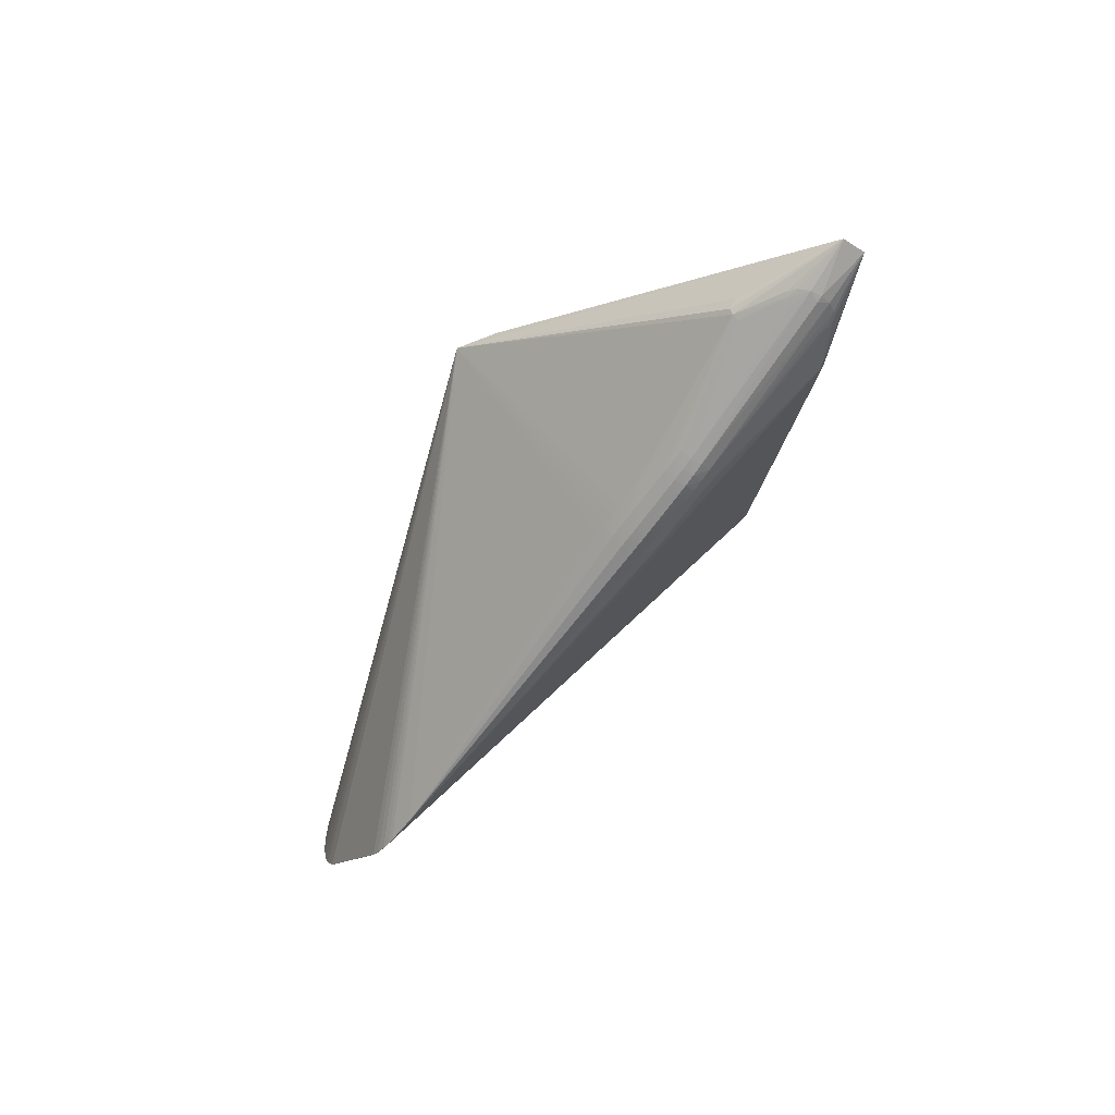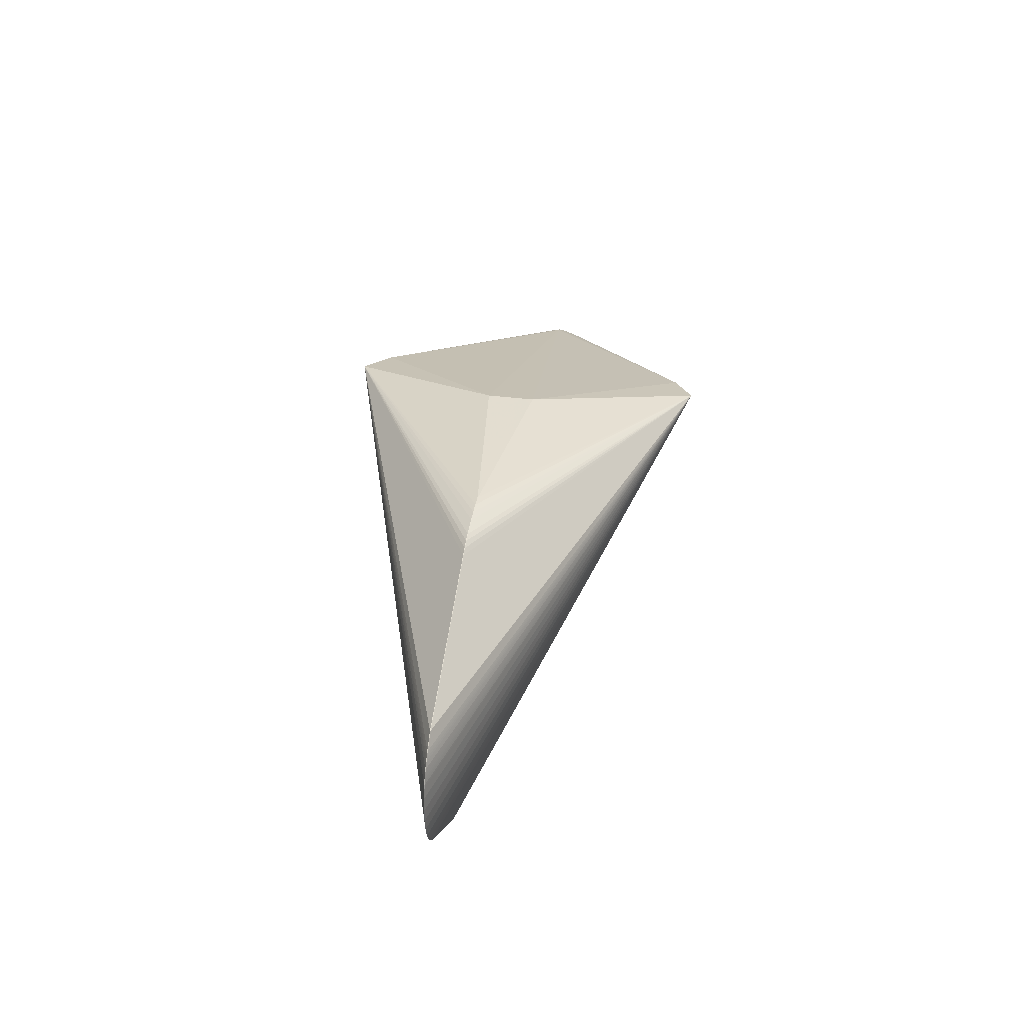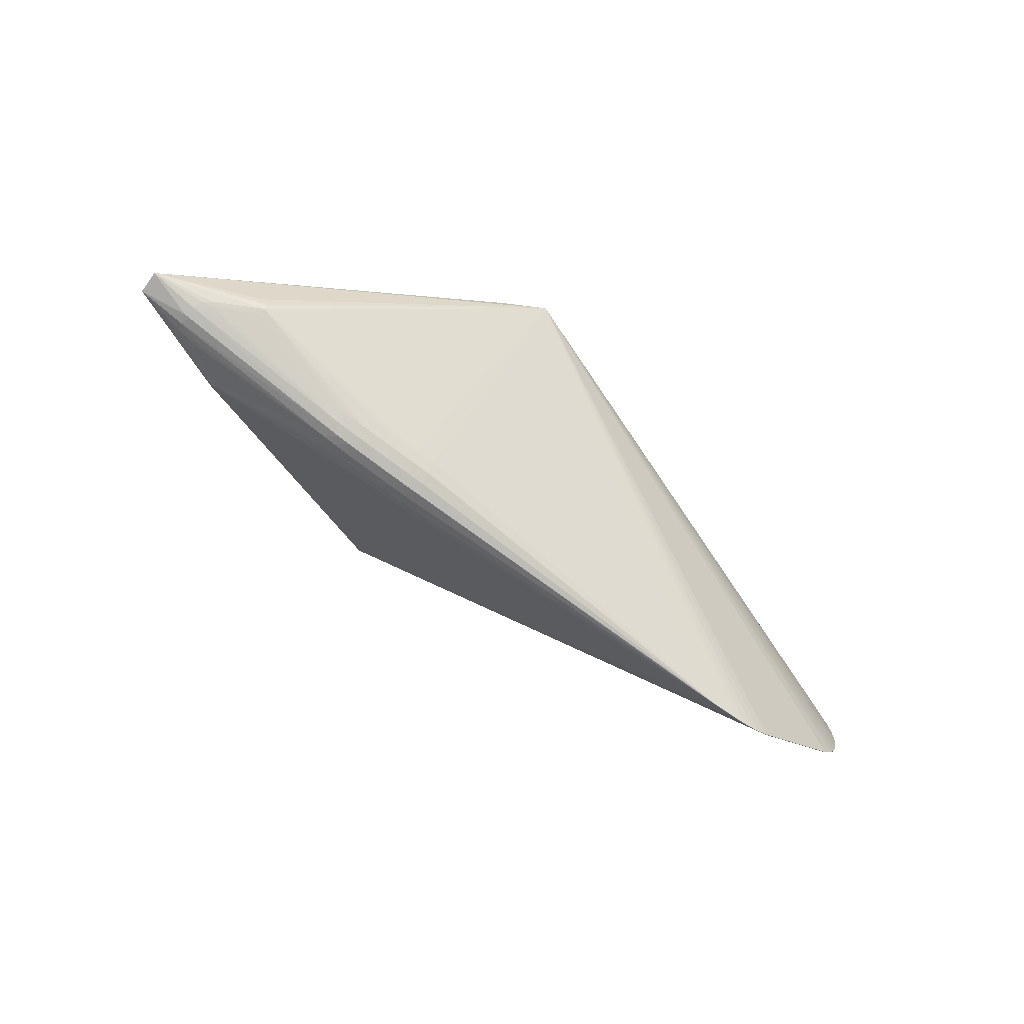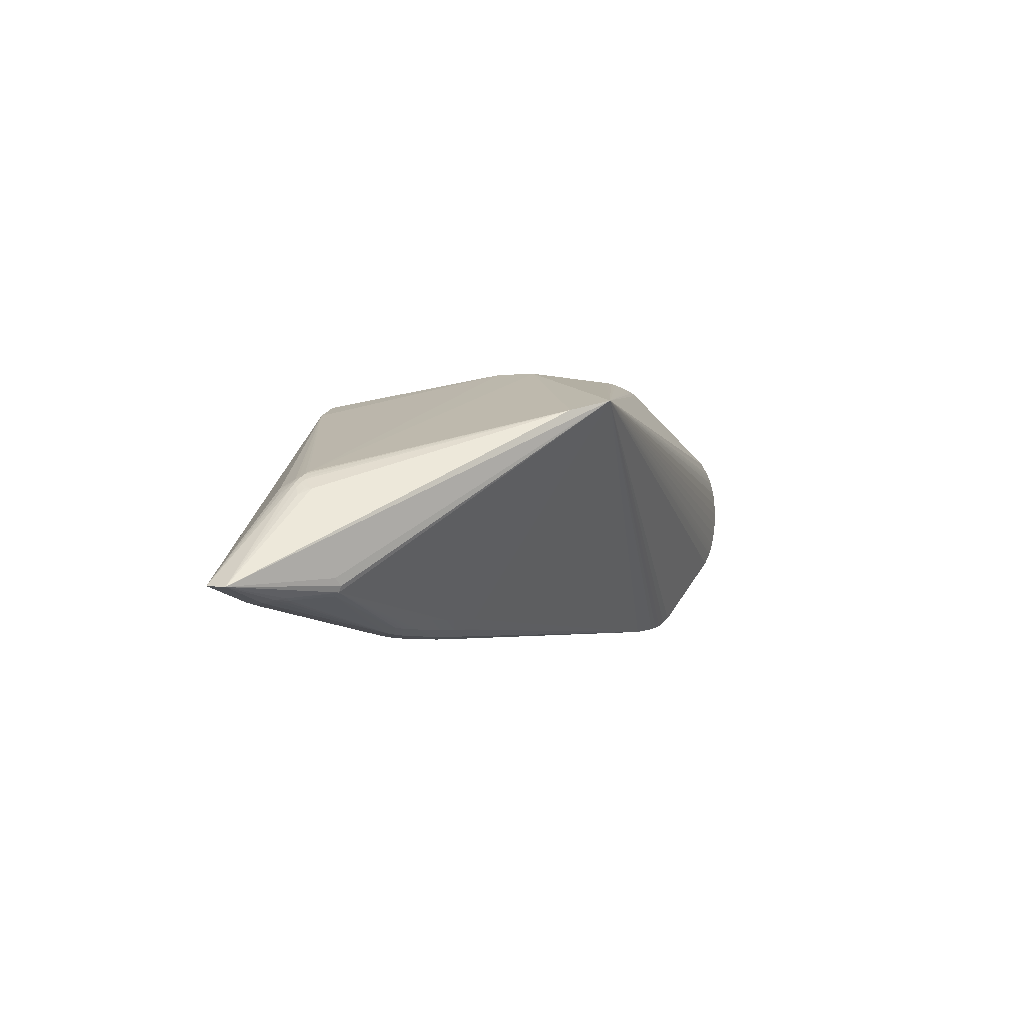
<metadata>
{"format":"obj","ext":"obj","renderer":"f3d","projection":"perspective","resolution":1024,"background":"white","views":[{"elev":-53.9,"azim":-124.3,"up":"+Y"},{"elev":34.8,"azim":99.9,"up":"+Y"},{"elev":-68.6,"azim":-36.5,"up":"+Y"},{"elev":1.3,"azim":-54.8,"up":"+Y"}]}
</metadata>
<code>
v -0.4874 -0.07951 8.19e-05
v -0.4927 -0.07608 0.0116
v -0.4942 -0.07757 8.168e-05
v -0.4436 0.03345 3.418e-05
v -0.4395 0.03693 3.247e-05
v -0.4681 -0.07875 0.01878
v -0.4777 -0.0751 0.02196
v -0.486 -0.07299 0.02202
v -0.4328 0.0424 2.956e-05
v -0.4614 -0.07829 0.02322
v -0.4703 -0.07418 0.02733
v -0.4776 -0.07143 0.02834
v -0.4363 0.03851 0.005686
v -0.4275 0.04616 2.762e-05
v -0.4424 0.03138 0.01271
v -0.4304 0.04301 0.006106
v -0.4221 0.04942 2.594e-05
v -0.434 0.03765 0.01408
v -0.4237 0.04704 0.006987
v -0.4168 0.05218 2.448e-05
v -0.4348 0.02875 0.02788
v -0.4308 0.03744 0.02147
v -0.4164 0.05052 0.007873
v -0.4115 0.05434 2.292e-05
v -0.3495 -0.102 0.02405
v -0.3102 -0.1111 0.02256
v -0.2963 -0.1206 0.01165
v -0.2971 -0.1231 8.01e-05
v -0.2971 -0.1138 0.02251
v -0.2834 -0.1229 0.01173
v -0.2841 -0.1258 8.014e-05
v -0.284 -0.1157 0.02267
v -0.2706 -0.1248 0.01184
v -0.271 -0.128 7.947e-05
v -0.271 -0.1171 0.02288
v -0.2578 -0.1262 0.01189
v -0.258 -0.1295 7.899e-05
v -0.2579 -0.1184 0.02299
v -0.259 -0.1075 0.03239
v -0.2448 -0.1195 0.02307
v -0.2448 -0.1085 0.0325
v -0.2318 -0.1287 0.01196
v -0.2318 -0.1321 7.742e-05
v -0.2318 -0.1207 0.02311
v -0.2315 -0.1095 0.03255
v -0.2187 -0.1299 0.01196
v -0.2188 -0.1334 7.649e-05
v -0.2187 -0.1217 0.02312
v -0.2186 -0.1103 0.03257
v -0.2057 -0.131 0.01194
v -0.2057 -0.1345 7.582e-05
v -0.2056 -0.1227 0.02309
v -0.2056 -0.1111 0.03253
v -0.1926 -0.132 0.01191
v -0.1926 -0.1356 7.468e-05
v -0.1926 -0.1236 0.02303
v -0.1925 -0.1118 0.03245
v -0.1795 -0.1328 0.01187
v -0.1795 -0.1364 7.386e-05
v -0.1795 -0.1243 0.02295
v -0.1794 -0.1123 0.03233
v -0.1664 -0.1247 0.02284
v -0.1663 -0.1127 0.03217
v -0.4927 -0.07609 -0.01144
v -0.4681 -0.07877 -0.01862
v -0.4777 -0.07511 -0.0218
v -0.486 -0.07301 -0.02186
v -0.4614 -0.07831 -0.02307
v -0.4703 -0.0742 -0.02717
v -0.4776 -0.07145 -0.02819
v -0.4363 0.0385 -0.005623
v -0.4424 0.03137 -0.01264
v -0.4304 0.04301 -0.006047
v -0.434 0.03764 -0.01402
v -0.4237 0.04703 -0.006933
v -0.4349 0.02873 -0.02781
v -0.4308 0.03742 -0.02141
v -0.4164 0.05051 -0.007823
v -0.3495 -0.102 -0.0239
v -0.3102 -0.1111 -0.0224
v -0.2963 -0.1206 -0.01149
v -0.2971 -0.1138 -0.02236
v -0.2834 -0.1229 -0.01157
v -0.284 -0.1157 -0.02252
v -0.2706 -0.1248 -0.01168
v -0.271 -0.1172 -0.02273
v -0.2578 -0.1262 -0.01174
v -0.2579 -0.1184 -0.02284
v -0.259 -0.1075 -0.03225
v -0.2448 -0.1195 -0.02292
v -0.2448 -0.1086 -0.03236
v -0.2318 -0.1287 -0.0118
v -0.2318 -0.1207 -0.02297
v -0.2315 -0.1095 -0.03242
v -0.2187 -0.1299 -0.01181
v -0.2187 -0.1218 -0.02297
v -0.2186 -0.1103 -0.03243
v -0.2057 -0.131 -0.0118
v -0.2056 -0.1228 -0.02295
v -0.2056 -0.1111 -0.0324
v -0.1926 -0.132 -0.01177
v -0.1926 -0.1236 -0.02289
v -0.1925 -0.1118 -0.03232
v -0.1795 -0.1328 -0.01173
v -0.1795 -0.1243 -0.02281
v -0.1794 -0.1124 -0.0322
v -0.1664 -0.1248 -0.0227
v -0.1664 -0.1127 -0.03204
v -0.4353 -0.05236 -0.05666
v -0.4273 -0.0607 -0.0576
v -0.4267 -0.0674 -0.05411
v -0.4256 -0.0716 -0.04815
v -0.5467 -0.05703 0.0129
v -0.5467 -0.05704 -0.01274
v 0.2274 -0.1578 0.0002828
v 0.2431 -0.1586 0.0002817
v 0.24 -0.1584 0.0002816
v 0.2458 -0.1585 0.0002814
v 0.2791 -0.1574 0.0002773
v 0.281 -0.1572 0.0002773
v 0.2886 -0.1563 0.0002762
v 0.2906 -0.156 0.0002762
v 0.2986 -0.1544 0.0002746
v 0.3098 -0.1507 0.0002718
v 0.3076 -0.1515 0.0002725
v 0.3121 -0.1497 0.0002716
v 0.3211 -0.1456 0.0002688
v 0.323 -0.1444 0.0002681
v 0.3305 -0.1394 0.0002657
v 0.2946 -0.1552 0.0002751
v 0.3031 -0.1529 0.0002738
v 0.3249 -0.1431 0.0002679
v 0.2274 -0.1578 -0.0001977
v 0.24 -0.1584 -0.0001983
v 0.2431 -0.1586 -0.0001987
v 0.2791 -0.1574 -0.0002026
v 0.281 -0.1572 -0.0002026
v 0.2886 -0.1563 -0.0002038
v 0.2906 -0.156 -0.0002043
v 0.2986 -0.1544 -0.0002059
v 0.3076 -0.1515 -0.0002075
v 0.3098 -0.1507 -0.0002081
v 0.3121 -0.1497 -0.0002088
v 0.3211 -0.1456 -0.0002111
v 0.323 -0.1444 -0.0002118
v 0.3305 -0.1394 -0.0002147
v 0.2946 -0.1552 -0.0002048
v 0.3031 -0.1529 -0.0002067
v -0.1886 0.1208 0.1766
v -0.1431 0.132 0.1987
v -0.1431 0.1318 -0.1988
v -0.03843 0.1709 0.02475
v -0.03856 0.1709 0.02521
v -0.03844 0.1709 -0.02487
v -0.03857 0.1709 -0.02533
v 0.1628 0.1686 -0.0003166
v 0.1653 0.1685 -0.0003166
v 0.1752 0.1679 -0.0003175
v 0.1871 0.1665 -0.0003182
v 0.1982 0.1645 -0.0003187
v 0.2183 0.1603 -0.0003186
v 0.2272 0.1578 -0.0003185
v 0.2289 0.1571 -0.0003187
v 0.2355 0.1546 -0.0003185
v 0.2338 0.1552 -0.0003183
v 0.237 0.1538 -0.0003182
v 0.2431 0.1508 -0.0003175
v 0.2416 0.1516 -0.0003178
v 0.1703 0.1682 -0.000317
v 0.1824 0.167 -0.0003181
v 0.1915 0.1657 -0.0003182
v 0.2305 0.1565 -0.0003184
v 0.2322 0.1559 -0.0003186
v 0.1628 0.1686 0.0001638
v 0.1653 0.1685 0.0001633
v 0.1752 0.1679 0.0001625
v 0.1847 0.1668 0.0001623
v 0.1871 0.1665 0.0001623
v 0.1982 0.1645 0.0001618
v 0.2183 0.1603 0.0001614
v 0.2201 0.1598 0.0001614
v 0.2272 0.1578 0.0001614
v 0.2289 0.1571 0.0001617
v 0.2338 0.1552 0.0001617
v 0.2355 0.1546 0.000162
v 0.237 0.1538 0.0001623
v 0.2416 0.1516 0.0001626
v 0.2431 0.1508 0.0001629
v 0.1824 0.167 0.0001623
v 0.1915 0.1657 0.0001618
v 0.4255 -0.07488 0.0002315
v 0.4279 -0.07242 0.0002306
v 0.4371 -0.06245 0.0002259
v 0.4349 -0.06498 0.0002269
v 0.4389 -0.05984 0.0002248
v 0.4449 -0.04911 0.0002199
v 0.4435 -0.05182 0.0002212
v 0.4459 -0.04636 0.0002188
v 0.4498 -0.03532 0.0002143
v 0.4526 -0.0213 0.0002082
v 0.4521 -0.0241 0.0002097
v 0.4528 -0.01844 0.0002075
v 0.4533 -0.007023 0.0002031
v 0.4532 -0.009879 0.0002038
v 0.452 0.007485 0.0001973
v 0.4523 0.004584 0.0001984
v 0.4513 0.01043 0.0001965
v 0.4485 0.0222 0.0001922
v 0.4492 0.01928 0.0001934
v 0.4472 0.02513 0.0001914
v 0.4413 0.03657 0.0001874
v 0.4429 0.03374 0.0001883
v 0.4393 0.03942 0.0001864
v 0.4303 0.0504 0.000183
v 0.4327 0.04773 0.0001839
v 0.4161 0.06384 0.0001794
v 0.4302 -0.06995 0.0002291
v 0.4326 -0.06747 0.0002284
v 0.4405 -0.05719 0.0002236
v 0.4421 -0.05452 0.0002223
v 0.4528 -0.00122 0.000201
v 0.4499 0.01634 0.0001943
v 0.4458 0.02803 0.0001902
v 0.4444 0.0309 0.0001892
v 0.4372 0.04225 0.0001855
v 0.435 0.04501 0.0001845
v 0.4255 -0.07488 -0.0002485
v 0.4279 -0.07242 -0.0002499
v 0.4349 -0.06498 -0.000253
v 0.4371 -0.06245 -0.0002545
v 0.4389 -0.05984 -0.0002556
v 0.4435 -0.05182 -0.0002593
v 0.4449 -0.04911 -0.0002601
v 0.4459 -0.04636 -0.0002617
v 0.4488 -0.03808 -0.000265
v 0.4498 -0.03532 -0.0002661
v 0.4504 -0.03252 -0.000267
v 0.452 -0.0241 -0.0002708
v 0.4526 -0.0213 -0.0002717
v 0.4528 -0.01844 -0.0002729
v 0.4532 -0.009879 -0.0002761
v 0.4533 -0.007023 -0.0002774
v 0.452 0.007485 -0.0002826
v 0.4492 0.01928 -0.000287
v 0.4485 0.0222 -0.0002882
v 0.4472 0.02513 -0.0002891
v 0.4429 0.03374 -0.0002917
v 0.4413 0.03657 -0.000293
v 0.4393 0.03942 -0.0002935
v 0.4327 0.04773 -0.0002961
v 0.4303 0.0504 -0.0002969
v 0.4161 0.06384 -0.0003011
v 0.4302 -0.06995 -0.0002509
v 0.4326 -0.06747 -0.000252
v 0.4405 -0.05719 -0.0002568
v 0.4421 -0.05452 -0.0002577
v 0.4478 -0.04084 -0.0002639
v 0.4499 0.01634 -0.0002857
v 0.4458 0.02803 -0.0002902
v 0.4444 0.03089 -0.0002907
v 0.4372 0.04225 -0.0002944
v 0.435 0.04501 -0.0002954
v -0.4273 -0.06066 0.05774
v -0.4353 -0.05232 0.05679
v -0.4267 -0.06736 0.05425
v -0.4256 -0.07156 0.0483
v -0.1886 0.1207 -0.1767
f 153 155 24
f 114 151 109
f 114 77 76
f 149 113 150
f 149 150 153
f 153 24 149
f 150 113 264
f 267 76 77
f 267 155 151
f 267 24 155
f 267 151 114
f 114 76 267
f 151 111 110
f 110 109 151
f 110 111 114
f 114 109 110
f 100 111 151
f 151 103 100
f 151 155 156
f 23 149 20
f 20 149 24
f 24 267 20
f 263 113 265
f 263 264 113
f 263 265 150
f 150 264 263
f 114 111 70
f 113 2 8
f 169 158 151
f 154 155 153
f 154 156 155
f 153 150 174
f 180 179 150
f 114 113 4
f 113 149 21
f 21 22 113
f 149 22 21
f 23 20 19
f 19 149 23
f 19 22 149
f 75 267 77
f 114 70 67
f 111 82 112
f 203 204 242
f 150 204 203
f 240 239 151
f 200 239 240
f 201 200 150
f 150 199 201
f 201 239 200
f 214 216 150
f 150 215 214
f 151 156 157
f 157 169 151
f 152 154 153
f 156 154 152
f 153 174 152
f 152 174 156
f 161 162 151
f 150 179 190
f 190 178 150
f 114 4 5
f 5 4 113
f 17 19 20
f 20 75 17
f 73 75 77
f 78 20 267
f 267 75 78
f 78 75 20
f 114 67 64
f 102 100 103
f 81 64 65
f 2 1 28
f 1 64 28
f 64 81 28
f 2 28 27
f 27 6 2
f 135 108 151
f 129 191 150
f 146 191 129
f 241 151 242
f 241 240 151
f 242 204 241
f 204 240 241
f 200 240 202
f 202 240 204
f 150 200 202
f 202 204 150
f 151 236 235
f 235 236 199
f 151 239 238
f 238 236 151
f 239 201 238
f 238 201 199
f 151 162 163
f 186 185 150
f 150 216 188
f 188 186 150
f 209 208 150
f 206 205 150
f 242 151 243
f 243 206 242
f 205 206 243
f 224 212 150
f 150 223 224
f 150 208 210
f 210 223 150
f 151 167 252
f 252 188 216
f 167 188 252
f 251 214 215
f 151 252 251
f 216 214 251
f 251 252 216
f 150 212 211
f 211 213 150
f 150 213 225
f 175 174 150
f 158 169 176
f 157 175 176
f 169 157 176
f 176 175 150
f 176 159 158
f 181 182 162
f 181 161 180
f 162 161 181
f 181 180 150
f 150 182 181
f 151 158 170
f 170 159 151
f 158 159 170
f 160 161 151
f 113 22 15
f 19 17 14
f 14 73 9
f 14 17 75
f 75 73 14
f 71 5 9
f 9 73 71
f 114 5 71
f 114 64 3
f 3 64 1
f 3 113 114
f 3 2 113
f 3 1 2
f 89 93 111
f 111 91 89
f 89 91 93
f 84 82 111
f 111 86 84
f 88 86 111
f 87 86 88
f 108 135 107
f 100 102 97
f 111 100 97
f 99 97 102
f 80 112 82
f 82 81 80
f 80 81 112
f 69 70 111
f 111 112 69
f 69 67 70
f 265 113 12
f 113 8 12
f 7 8 2
f 2 6 7
f 31 27 28
f 31 28 81
f 27 26 266
f 133 59 104
f 104 135 133
f 136 135 151
f 92 47 87
f 87 88 92
f 227 191 146
f 227 146 151
f 151 235 257
f 257 235 199
f 199 236 237
f 237 238 199
f 236 238 237
f 173 164 151
f 151 163 173
f 151 164 166
f 150 205 207
f 205 243 207
f 150 203 221
f 221 206 150
f 221 203 242
f 242 206 221
f 226 215 150
f 150 225 226
f 178 159 177
f 150 178 177
f 177 176 150
f 151 159 171
f 171 160 151
f 18 15 22
f 9 5 13
f 15 18 13
f 13 5 113
f 113 15 13
f 72 77 114
f 114 71 72
f 83 81 82
f 82 84 83
f 34 31 83
f 83 31 81
f 111 93 90
f 90 88 111
f 93 88 90
f 108 107 106
f 106 103 151
f 151 108 106
f 105 102 103
f 103 106 105
f 105 106 107
f 105 107 135
f 104 102 105
f 105 135 104
f 93 91 96
f 96 98 93
f 96 99 98
f 97 99 94
f 94 91 111
f 111 97 94
f 94 96 91
f 99 96 94
f 98 99 101
f 101 55 98
f 101 102 104
f 101 99 102
f 104 59 101
f 59 55 101
f 112 81 79
f 79 69 112
f 81 69 79
f 68 81 65
f 68 69 81
f 11 12 8
f 8 7 11
f 265 12 11
f 11 266 265
f 6 27 10
f 10 7 6
f 27 11 10
f 10 11 7
f 87 47 43
f 43 37 87
f 98 55 51
f 95 92 88
f 93 98 95
f 95 88 93
f 98 51 95
f 47 92 95
f 95 51 47
f 143 142 151
f 151 144 143
f 151 146 145
f 145 144 151
f 151 142 148
f 148 140 151
f 233 232 151
f 135 136 119
f 119 118 135
f 150 118 119
f 119 120 150
f 185 164 184
f 150 185 184
f 168 167 151
f 151 166 168
f 222 209 150
f 150 207 222
f 259 224 223
f 249 225 213
f 249 261 225
f 213 211 249
f 211 248 249
f 151 261 249
f 249 248 151
f 225 261 262
f 262 226 225
f 262 261 151
f 159 176 189
f 189 177 159
f 176 177 189
f 16 14 9
f 9 13 16
f 19 14 16
f 16 13 18
f 22 19 16
f 16 18 22
f 74 71 73
f 74 72 71
f 74 73 77
f 77 72 74
f 85 83 84
f 85 86 87
f 85 84 86
f 34 83 85
f 85 37 34
f 87 37 85
f 66 68 65
f 65 64 66
f 66 64 67
f 67 69 66
f 69 68 66
f 27 266 25
f 25 11 27
f 266 11 25
f 50 51 55
f 29 26 27
f 265 266 29
f 29 266 26
f 134 133 135
f 135 117 134
f 134 117 133
f 135 118 116
f 116 117 135
f 116 60 58
f 58 117 116
f 116 118 150
f 59 133 115
f 133 117 115
f 58 59 115
f 115 117 58
f 137 136 151
f 151 138 137
f 151 140 139
f 139 138 151
f 141 148 142
f 234 233 151
f 151 257 234
f 231 230 151
f 151 255 231
f 231 193 230
f 151 232 256
f 256 255 151
f 194 193 150
f 150 218 194
f 217 218 150
f 150 197 196
f 232 233 196
f 196 197 232
f 219 231 255
f 45 49 265
f 164 173 165
f 165 184 164
f 173 184 165
f 183 182 150
f 150 184 183
f 162 182 183
f 183 163 162
f 186 188 187
f 258 243 151
f 151 244 258
f 258 207 243
f 258 222 207
f 258 244 209
f 209 222 258
f 245 244 151
f 247 211 212
f 247 248 211
f 212 224 247
f 151 248 247
f 215 226 250
f 226 262 250
f 250 251 215
f 151 251 250
f 250 262 151
f 34 37 33
f 58 60 56
f 44 39 265
f 50 48 44
f 63 116 150
f 150 126 127
f 132 128 129
f 132 129 150
f 132 127 128
f 150 127 132
f 147 139 140
f 124 126 150
f 150 191 192
f 192 217 150
f 151 230 229
f 229 254 151
f 230 193 229
f 193 194 229
f 229 194 218
f 218 254 229
f 151 254 253
f 217 192 253
f 218 217 253
f 253 254 218
f 191 227 253
f 253 192 191
f 233 234 198
f 198 196 233
f 198 257 199
f 198 234 257
f 198 199 150
f 150 196 198
f 193 231 195
f 231 219 195
f 150 193 195
f 195 219 150
f 220 197 150
f 150 219 220
f 232 197 220
f 220 256 232
f 255 256 220
f 220 219 255
f 265 39 41
f 41 45 265
f 48 45 41
f 39 44 41
f 41 44 48
f 172 184 173
f 172 183 184
f 172 173 163
f 163 183 172
f 151 259 246
f 246 245 151
f 224 259 260
f 260 247 224
f 260 259 151
f 151 247 260
f 35 33 36
f 36 43 47
f 37 43 36
f 36 33 37
f 30 29 27
f 27 31 30
f 30 31 34
f 34 33 30
f 32 33 35
f 32 35 265
f 265 29 32
f 29 30 32
f 32 30 33
f 49 45 52
f 52 56 49
f 52 45 48
f 52 48 50
f 265 35 38
f 35 36 38
f 60 116 62
f 116 63 62
f 57 56 60
f 150 120 121
f 121 122 150
f 150 122 123
f 140 148 123
f 123 131 150
f 150 131 125
f 125 124 150
f 131 123 125
f 125 123 148
f 148 141 125
f 228 227 151
f 151 253 228
f 228 253 227
f 54 52 50
f 54 50 55
f 58 56 54
f 56 52 54
f 54 59 58
f 54 55 59
f 40 44 265
f 265 38 40
f 40 38 44
f 50 44 46
f 44 38 46
f 47 51 46
f 51 50 46
f 53 57 150
f 150 265 53
f 265 49 53
f 49 56 53
f 56 57 53
f 61 63 150
f 150 57 61
f 61 62 63
f 60 62 61
f 61 57 60
f 130 123 122
f 42 38 36
f 42 46 38
f 42 36 47
f 47 46 42
f 175 157 156
f 156 174 175
f 180 161 160
f 179 180 160
f 166 164 185
f 185 186 166
f 171 159 178
f 178 190 171
f 179 160 171
f 171 190 179
f 137 119 136
f 120 119 137
f 128 145 146
f 146 129 128
f 187 166 186
f 187 168 166
f 187 188 167
f 167 168 187
f 209 244 245
f 208 209 245
f 145 128 127
f 144 145 127
f 144 127 124
f 124 143 144
f 142 143 124
f 124 127 126
f 246 259 223
f 223 210 246
f 208 245 246
f 246 210 208
f 120 137 121
f 121 137 138
f 138 139 121
f 139 122 121
f 142 124 125
f 125 141 142
f 130 122 139
f 139 147 130
f 130 147 140
f 140 123 130

</code>
